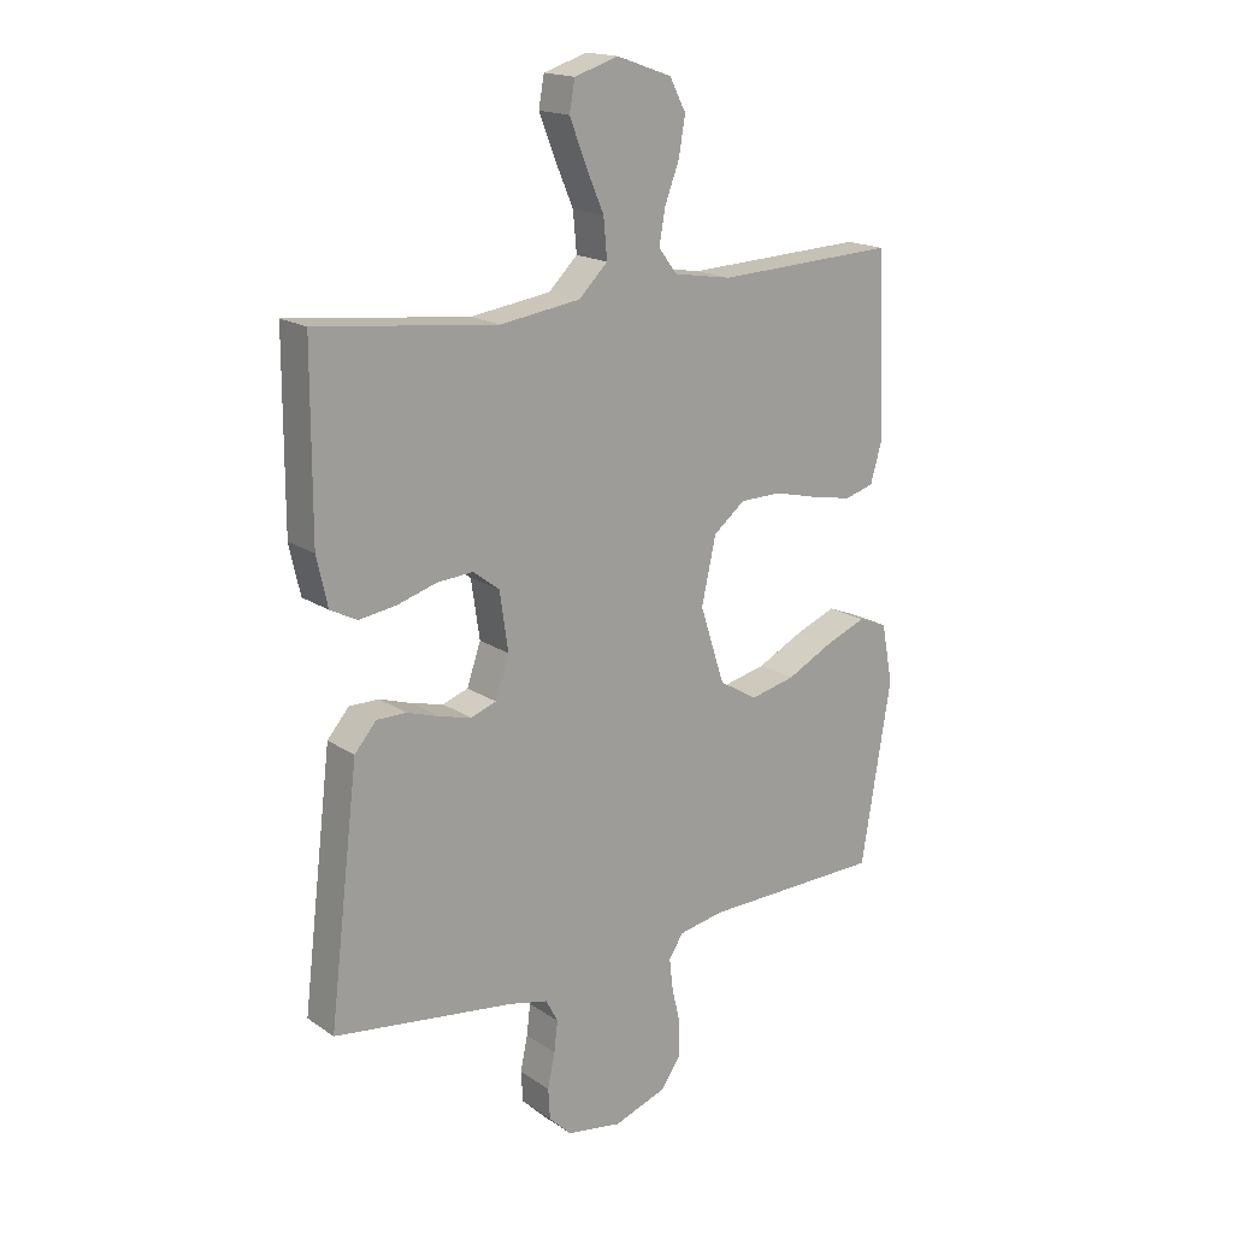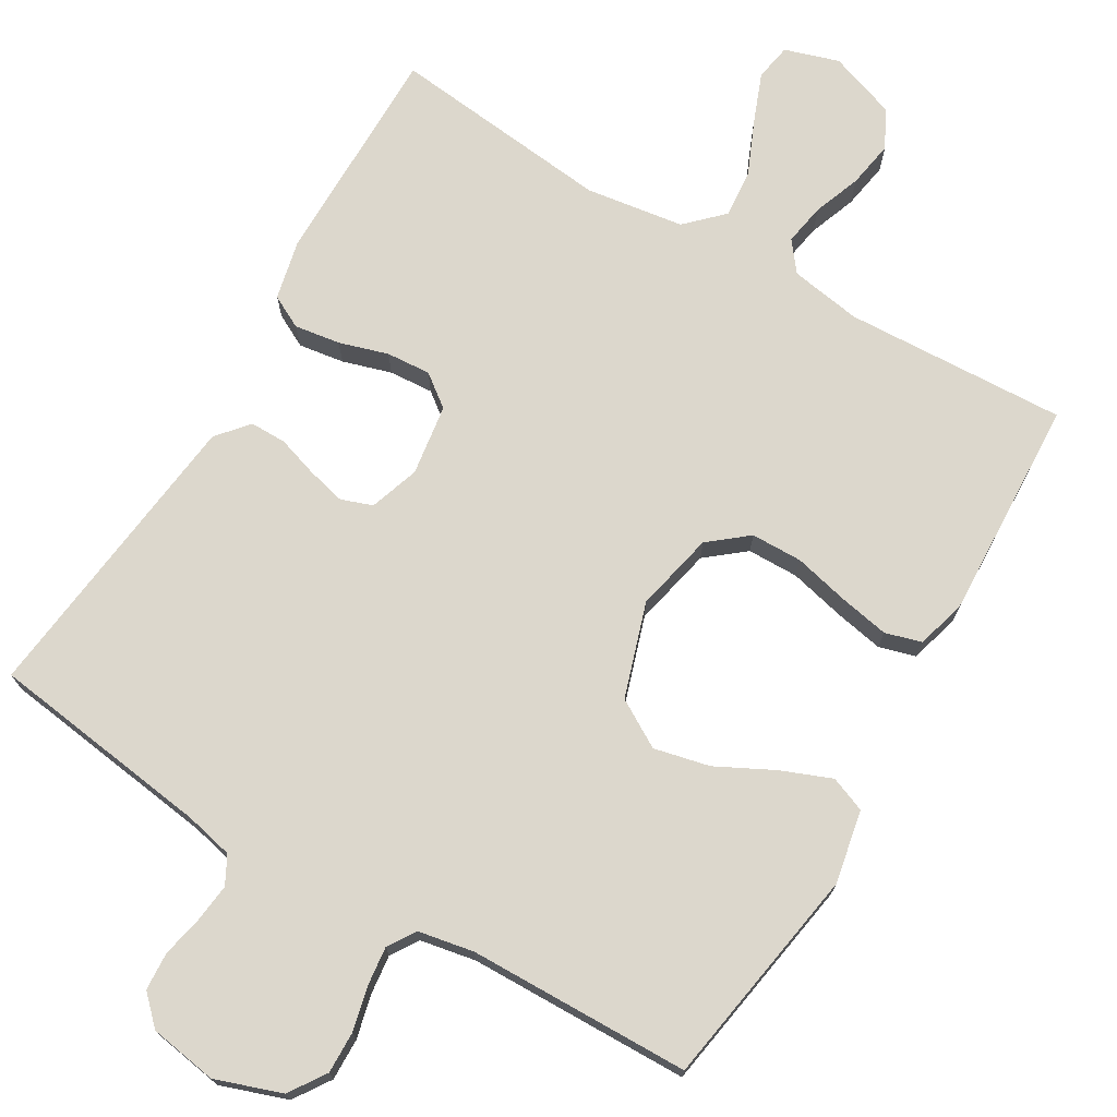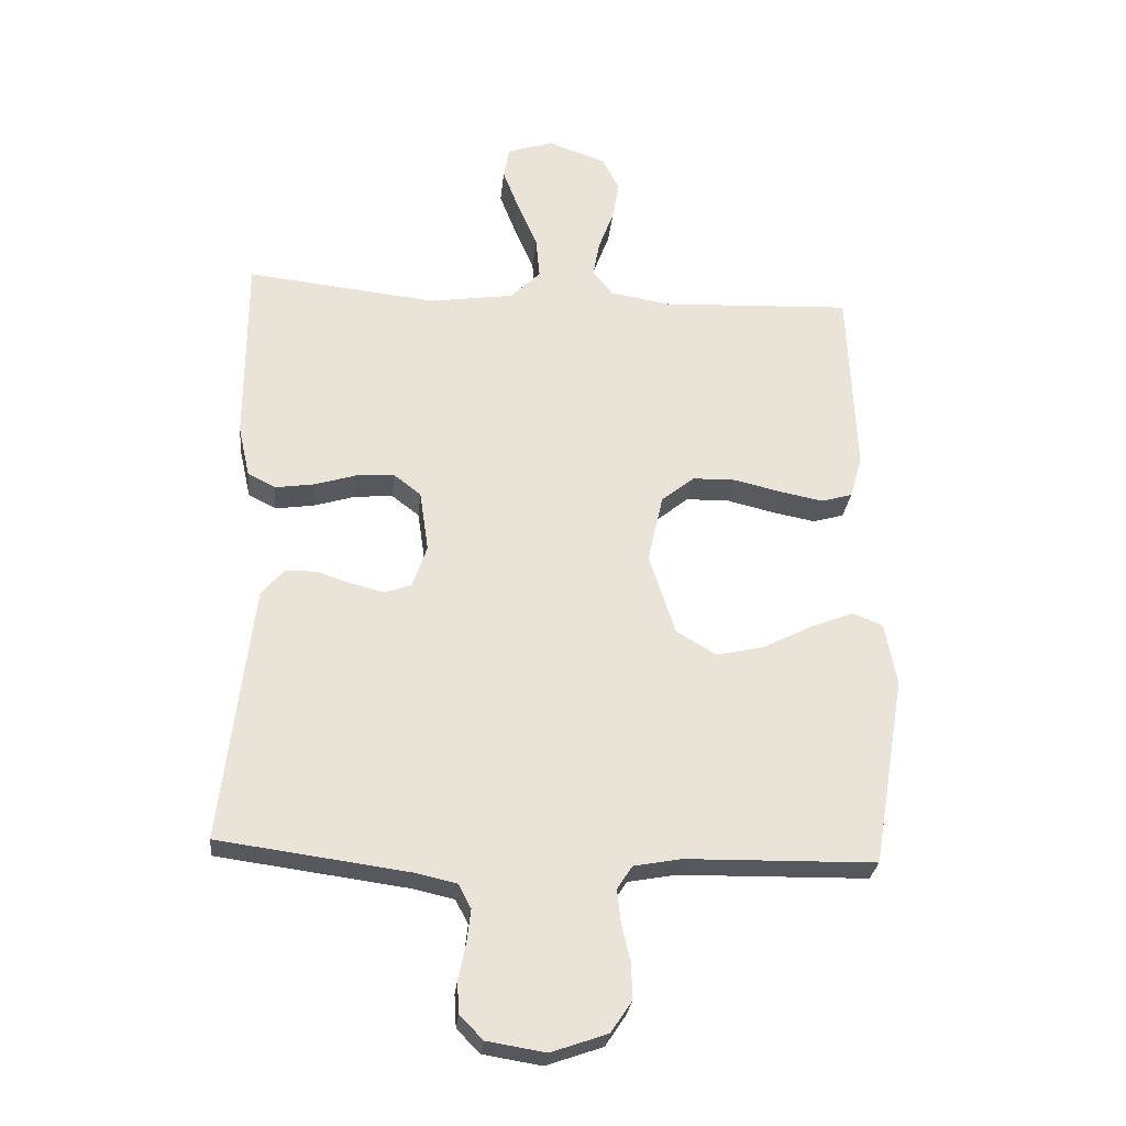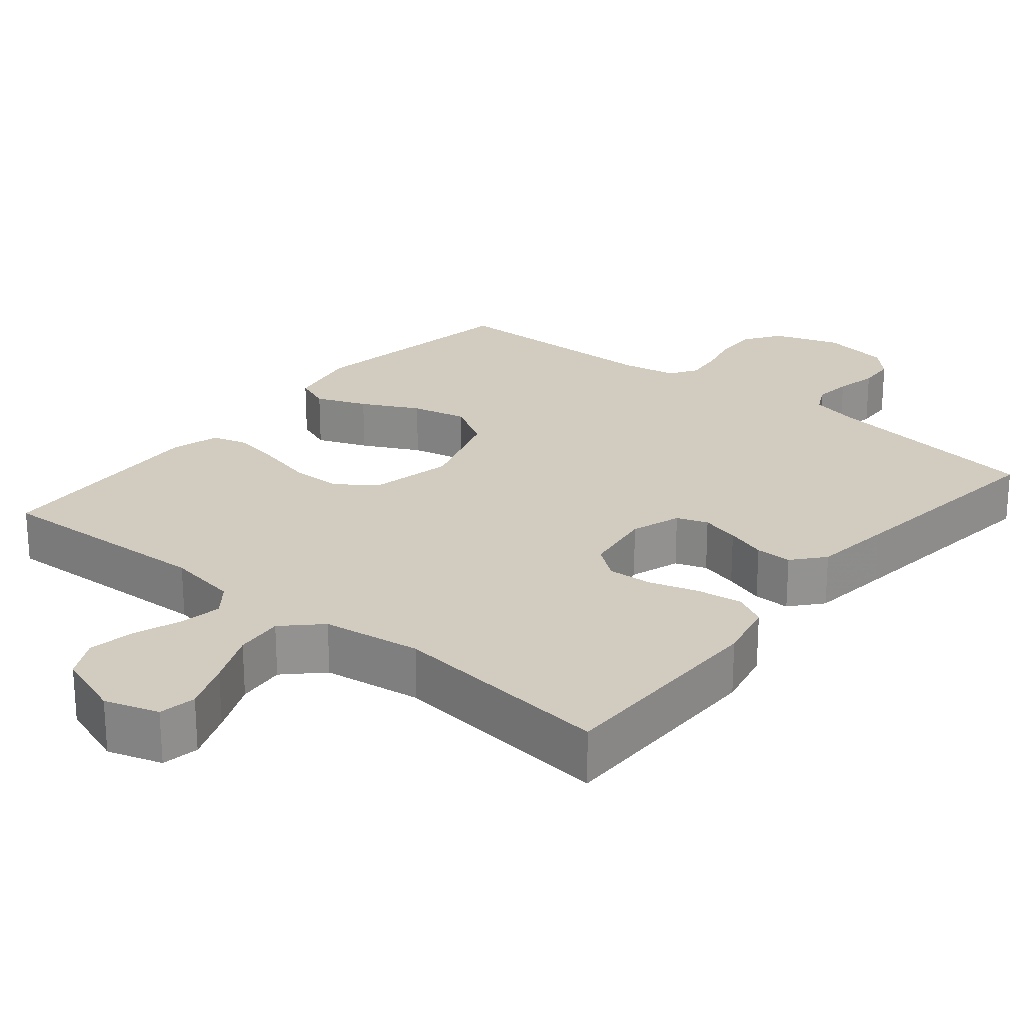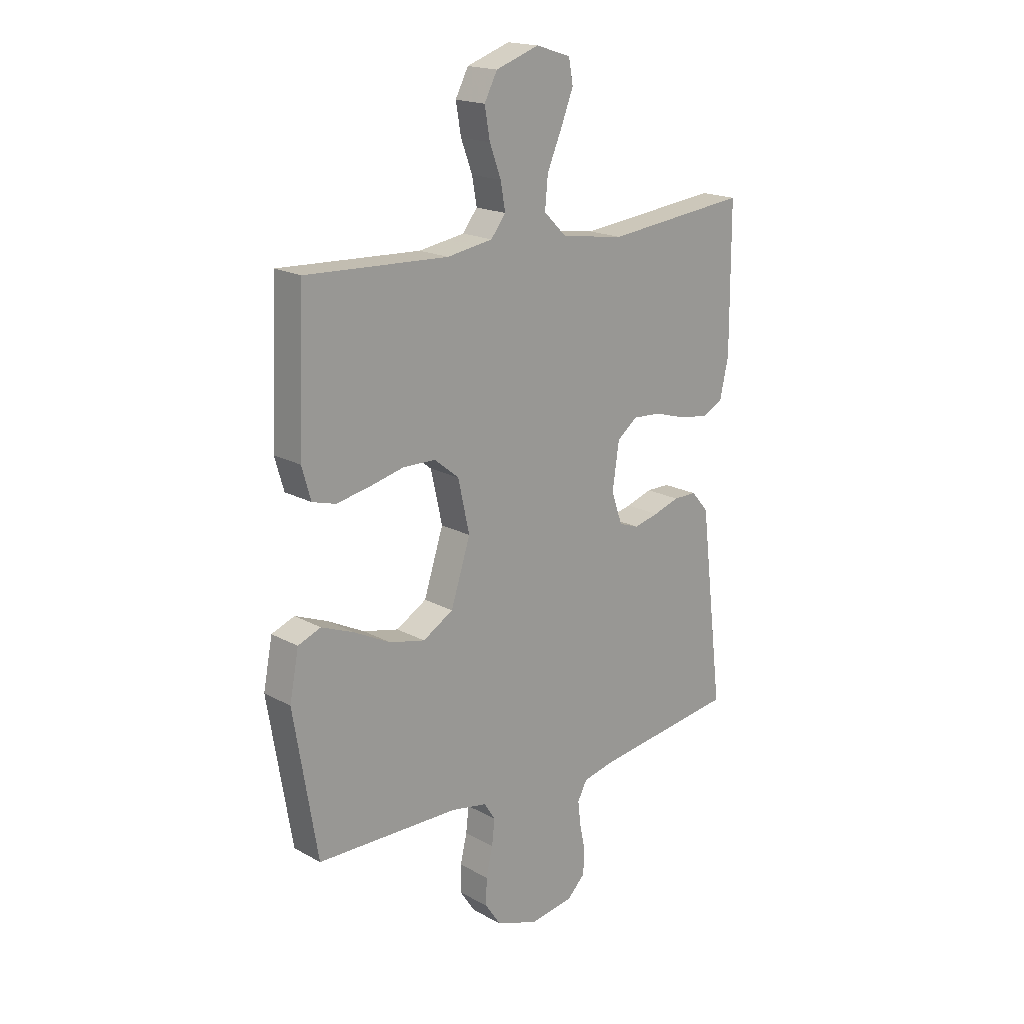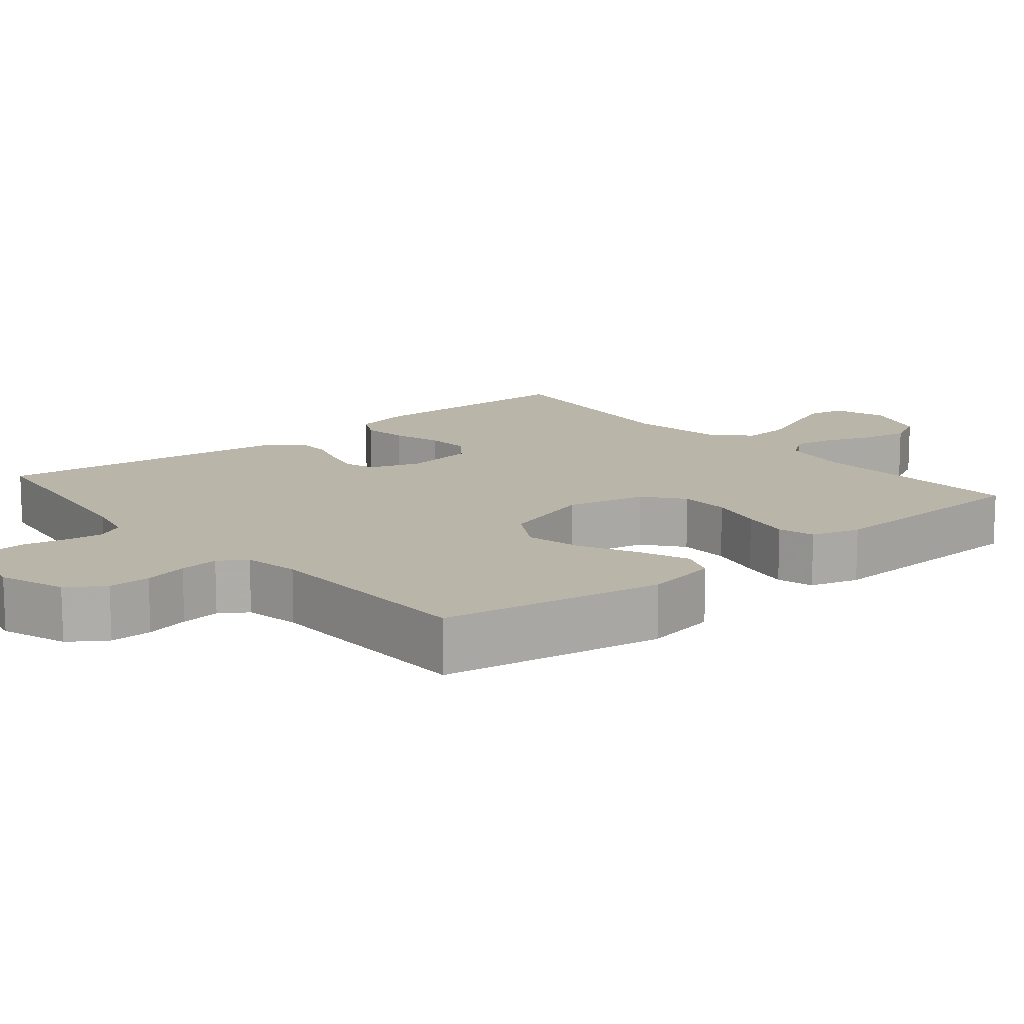
<metadata>
{"format":"obj","ext":"obj","renderer":"f3d","projection":"perspective","resolution":1024,"background":"white","views":[{"elev":17.6,"azim":142.3,"up":"+Z"},{"elev":72.9,"azim":-149.6,"up":"+Y"},{"elev":-27.5,"azim":174.3,"up":"+Z"},{"elev":24.0,"azim":39.4,"up":"+Y"},{"elev":18.3,"azim":-43.3,"up":"+Z"},{"elev":13.4,"azim":-129.8,"up":"+Y"}]}
</metadata>
<code>
v 0.5 0.07 0.5
v 0.501 0.07 0.2
v 0.483 0.07 0.119
v 0.439 0.07 0.096
v 0.377 0.07 0.105
v 0.311 0.07 0.125
v 0.251 0.07 0.129
v 0.208 0.07 0.096
v 0.194 0.07 0
v 0.217 0.07 -0.067
v 0.259 0.07 -0.082
v 0.311 0.07 -0.069
v 0.366 0.07 -0.051
v 0.415 0.07 -0.051
v 0.451 0.07 -0.093
v 0.464 0.07 -0.2
v 0.5 0.07 -0.5
v 0.2 0.07 -0.541
v 0.134 0.07 -0.556
v 0.114 0.07 -0.594
v 0.12 0.07 -0.645
v 0.132 0.07 -0.702
v 0.129 0.07 -0.753
v 0.092 0.07 -0.79
v 0 0.07 -0.805
v -0.089 0.07 -0.774
v -0.122 0.07 -0.725
v -0.121 0.07 -0.668
v -0.107 0.07 -0.609
v -0.101 0.07 -0.556
v -0.125 0.07 -0.519
v -0.2 0.07 -0.505
v -0.5 0.07 -0.5
v -0.55 0.07 -0.2
v -0.531 0.07 -0.101
v -0.483 0.07 -0.082
v -0.415 0.07 -0.109
v -0.338 0.07 -0.148
v -0.263 0.07 -0.165
v -0.199 0.07 -0.127
v -0.158 0.07 0
v -0.182 0.07 0.108
v -0.234 0.07 0.15
v -0.303 0.07 0.151
v -0.378 0.07 0.133
v -0.445 0.07 0.12
v -0.494 0.07 0.134
v -0.513 0.07 0.2
v -0.5 0.07 0.5
v -0.2 0.07 0.487
v -0.104 0.07 0.503
v -0.073 0.07 0.543
v -0.083 0.07 0.599
v -0.107 0.07 0.663
v -0.118 0.07 0.726
v -0.091 0.07 0.778
v 0 0.07 0.81
v 0.073 0.07 0.787
v 0.082 0.07 0.737
v 0.056 0.07 0.67
v 0.025 0.07 0.598
v 0.019 0.07 0.533
v 0.067 0.07 0.486
v 0.2 0.07 0.467
v 0.5 0 0.5
v 0.501 0 0.2
v 0.483 0 0.119
v 0.439 0 0.096
v 0.377 0 0.105
v 0.311 0 0.125
v 0.251 0 0.129
v 0.208 0 0.096
v 0.194 0 0
v 0.217 0 -0.067
v 0.259 0 -0.082
v 0.311 0 -0.069
v 0.366 0 -0.051
v 0.415 0 -0.051
v 0.451 0 -0.093
v 0.464 0 -0.2
v 0.5 0 -0.5
v 0.2 0 -0.541
v 0.134 0 -0.556
v 0.114 0 -0.594
v 0.12 0 -0.645
v 0.132 0 -0.702
v 0.129 0 -0.753
v 0.092 0 -0.79
v 0 0 -0.805
v -0.089 0 -0.774
v -0.122 0 -0.725
v -0.121 0 -0.668
v -0.107 0 -0.609
v -0.101 0 -0.556
v -0.125 0 -0.519
v -0.2 0 -0.505
v -0.5 0 -0.5
v -0.55 0 -0.2
v -0.531 0 -0.101
v -0.483 0 -0.082
v -0.415 0 -0.109
v -0.338 0 -0.148
v -0.263 0 -0.165
v -0.199 0 -0.127
v -0.158 0 0
v -0.182 0 0.108
v -0.234 0 0.15
v -0.303 0 0.151
v -0.378 0 0.133
v -0.445 0 0.12
v -0.494 0 0.134
v -0.513 0 0.2
v -0.5 0 0.5
v -0.2 0 0.487
v -0.104 0 0.503
v -0.073 0 0.543
v -0.083 0 0.599
v -0.107 0 0.663
v -0.118 0 0.726
v -0.091 0 0.778
v 0 0 0.81
v 0.073 0 0.787
v 0.082 0 0.737
v 0.056 0 0.67
v 0.025 0 0.598
v 0.019 0 0.533
v 0.067 0 0.486
v 0.2 0 0.467
f 59 60 61
f 58 59 61
f 57 58 61
f 56 57 61
f 55 56 61
f 54 55 61
f 53 54 61
f 52 53 61 62
f 51 52 62 63
f 48 49 50
f 47 48 50
f 46 47 50
f 45 46 50
f 44 45 50
f 51 63 64
f 50 51 64
f 44 50 64
f 43 44 64
f 36 37 38
f 35 36 38
f 34 35 38
f 33 34 38
f 32 33 38
f 31 32 38 39
f 30 31 39 40
f 27 28 29
f 26 27 29
f 25 26 29
f 24 25 29
f 23 24 29
f 22 23 29
f 21 22 29
f 20 21 29 30
f 30 40 41
f 20 30 41
f 19 20 41
f 16 17 18
f 15 16 18
f 14 15 18
f 13 14 18
f 12 13 18
f 11 12 18 19
f 4 5 6
f 3 4 6
f 2 3 6
f 1 2 6
f 64 1 6
f 64 6 7
f 64 7 8
f 43 64 8
f 42 43 8
f 41 42 8 9
f 10 11 19 41
f 9 10 41
f 125 124 123
f 125 123 122
f 125 122 121
f 125 121 120
f 125 120 119
f 125 119 118
f 125 118 117
f 126 125 117 116
f 127 126 116 115
f 114 113 112
f 114 112 111
f 114 111 110
f 114 110 109
f 114 109 108
f 128 127 115
f 128 115 114
f 128 114 108
f 128 108 107
f 102 101 100
f 102 100 99
f 102 99 98
f 102 98 97
f 102 97 96
f 103 102 96 95
f 104 103 95 94
f 93 92 91
f 93 91 90
f 93 90 89
f 93 89 88
f 93 88 87
f 93 87 86
f 93 86 85
f 94 93 85 84
f 105 104 94
f 105 94 84
f 105 84 83
f 82 81 80
f 82 80 79
f 82 79 78
f 82 78 77
f 82 77 76
f 83 82 76 75
f 70 69 68
f 70 68 67
f 70 67 66
f 70 66 65
f 70 65 128
f 71 70 128
f 72 71 128
f 72 128 107
f 72 107 106
f 73 72 106 105
f 105 83 75 74
f 105 74 73
f 1 65 66 2
f 2 66 67 3
f 3 67 68 4
f 4 68 69 5
f 5 69 70 6
f 6 70 71 7
f 7 71 72 8
f 8 72 73 9
f 9 73 74 10
f 10 74 75 11
f 11 75 76 12
f 12 76 77 13
f 13 77 78 14
f 14 78 79 15
f 15 79 80 16
f 16 80 81 17
f 17 81 82 18
f 18 82 83 19
f 19 83 84 20
f 20 84 85 21
f 21 85 86 22
f 22 86 87 23
f 23 87 88 24
f 24 88 89 25
f 25 89 90 26
f 26 90 91 27
f 27 91 92 28
f 28 92 93 29
f 29 93 94 30
f 30 94 95 31
f 31 95 96 32
f 32 96 97 33
f 33 97 98 34
f 34 98 99 35
f 35 99 100 36
f 36 100 101 37
f 37 101 102 38
f 38 102 103 39
f 39 103 104 40
f 40 104 105 41
f 41 105 106 42
f 42 106 107 43
f 43 107 108 44
f 44 108 109 45
f 45 109 110 46
f 46 110 111 47
f 47 111 112 48
f 48 112 113 49
f 49 113 114 50
f 50 114 115 51
f 51 115 116 52
f 52 116 117 53
f 53 117 118 54
f 54 118 119 55
f 55 119 120 56
f 56 120 121 57
f 57 121 122 58
f 58 122 123 59
f 59 123 124 60
f 60 124 125 61
f 61 125 126 62
f 62 126 127 63
f 63 127 128 64
f 64 128 65 1

</code>
